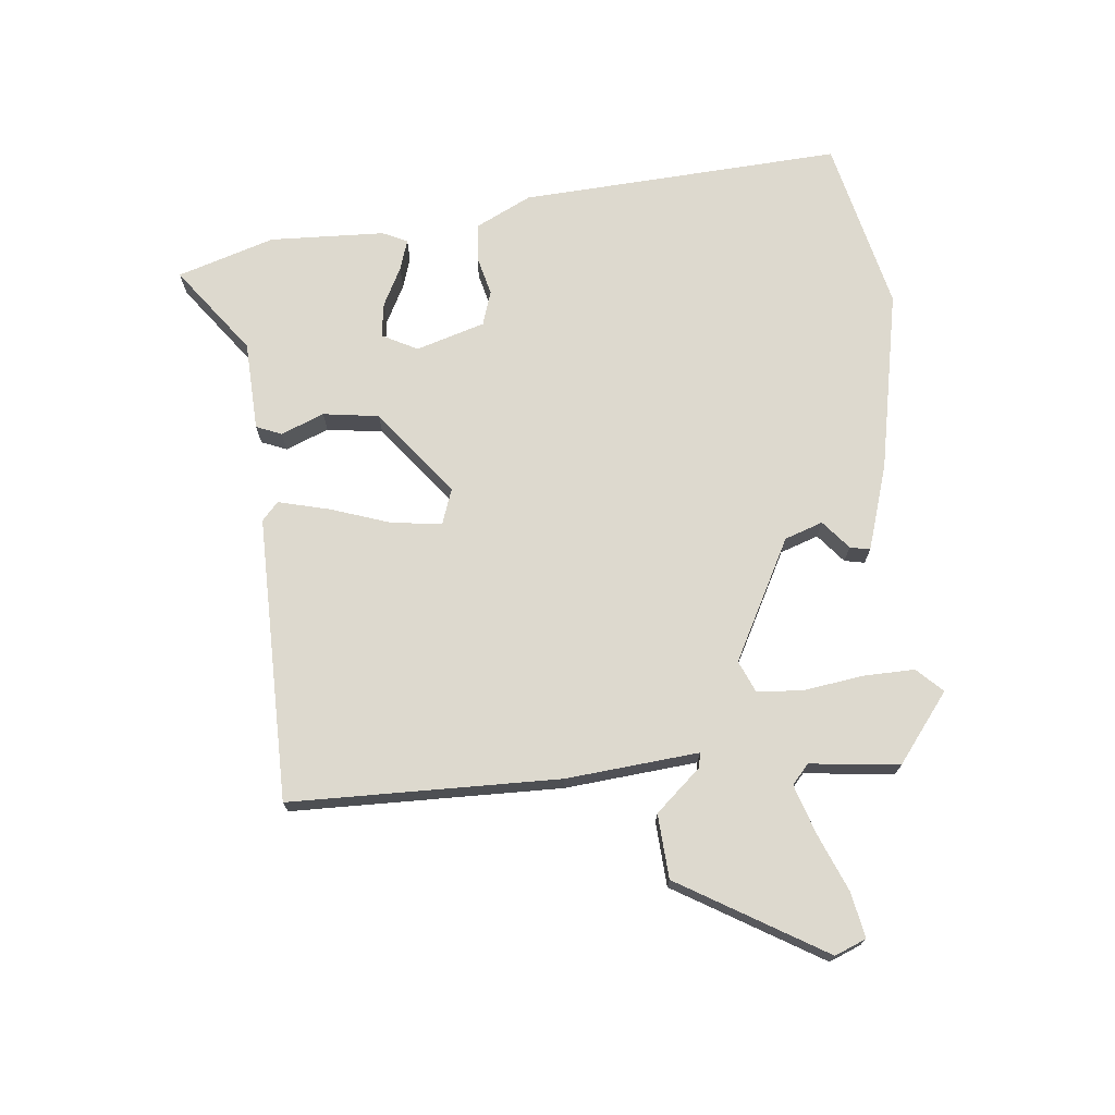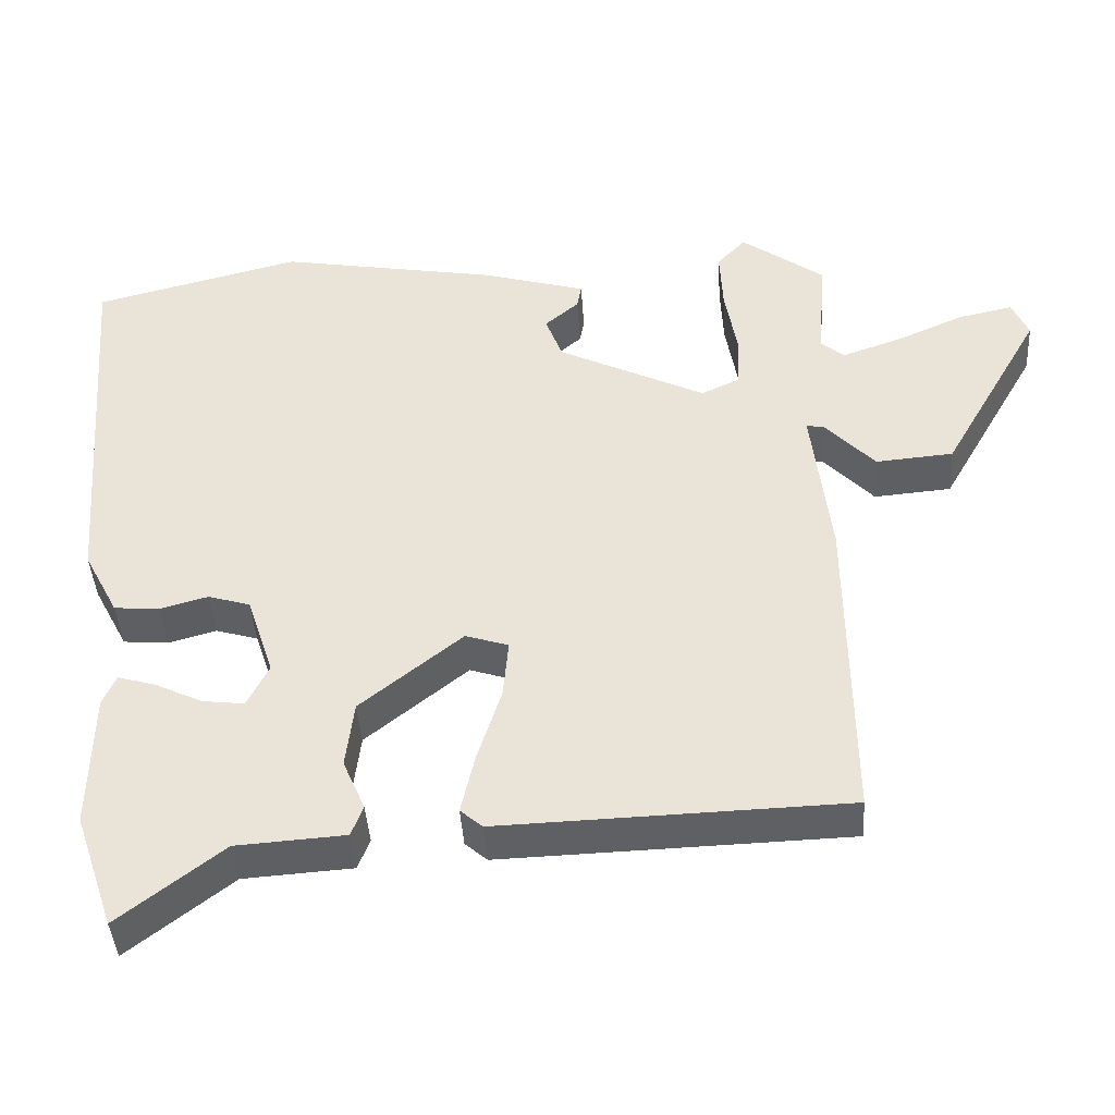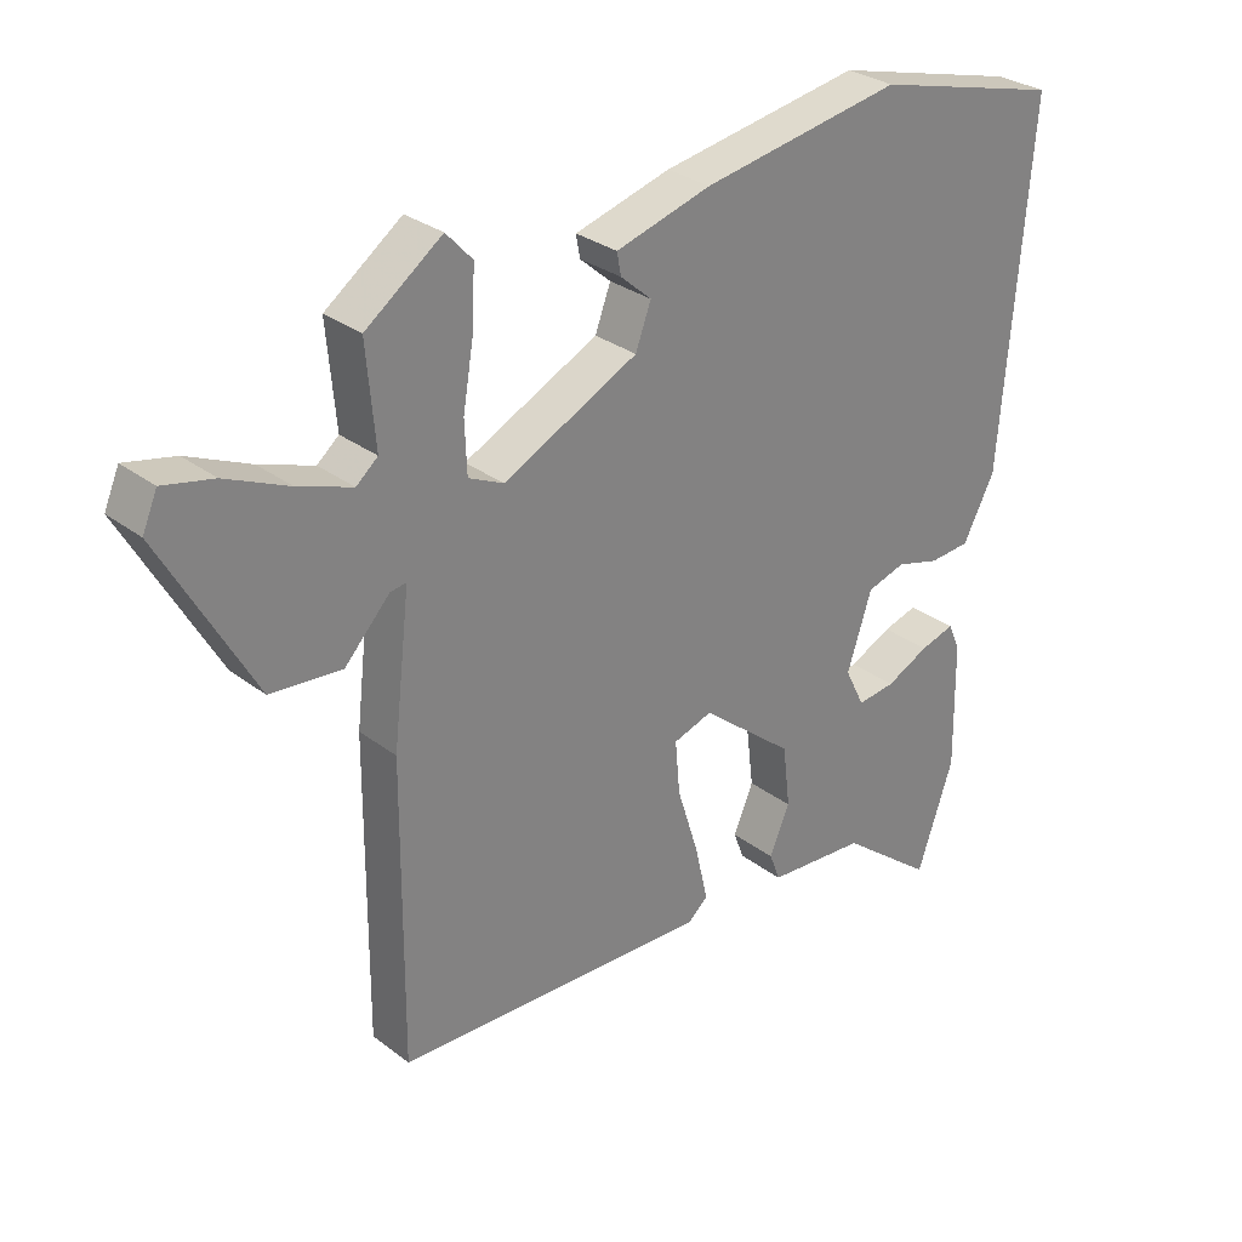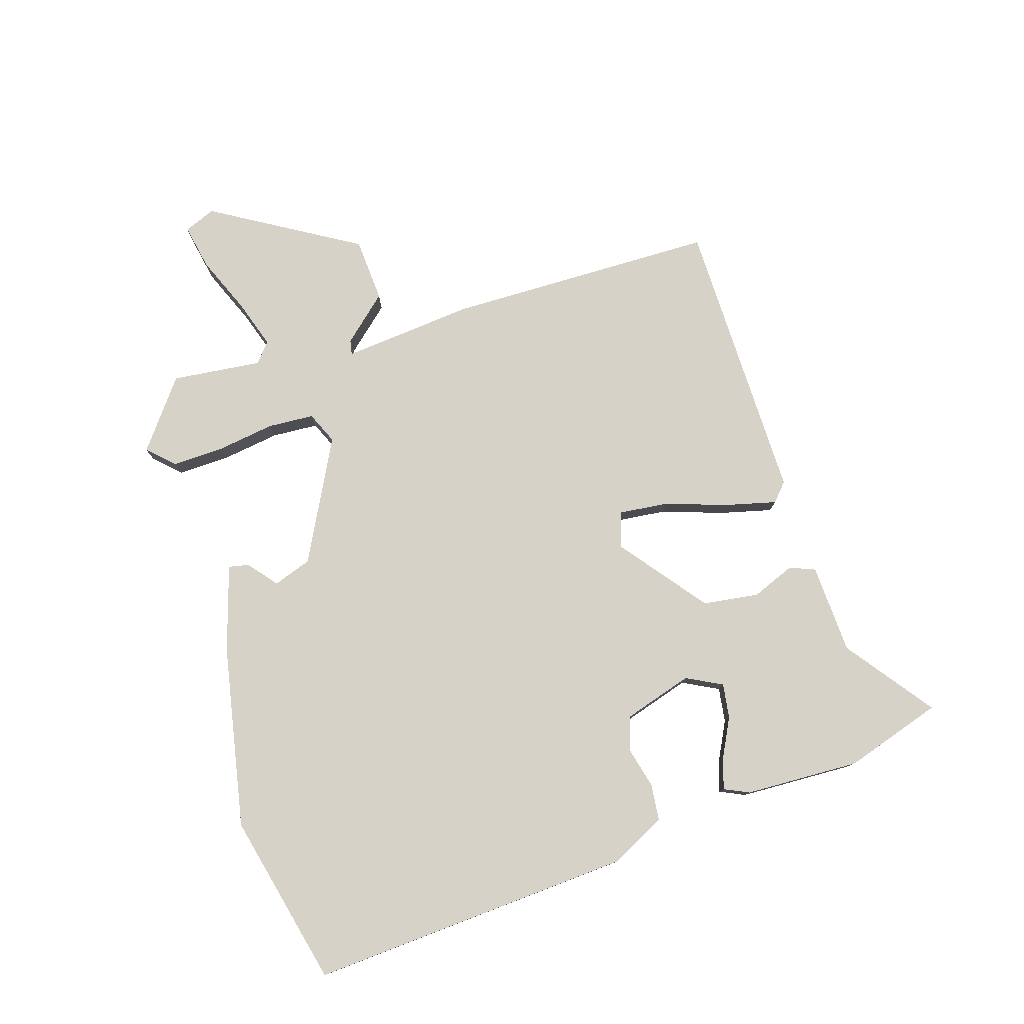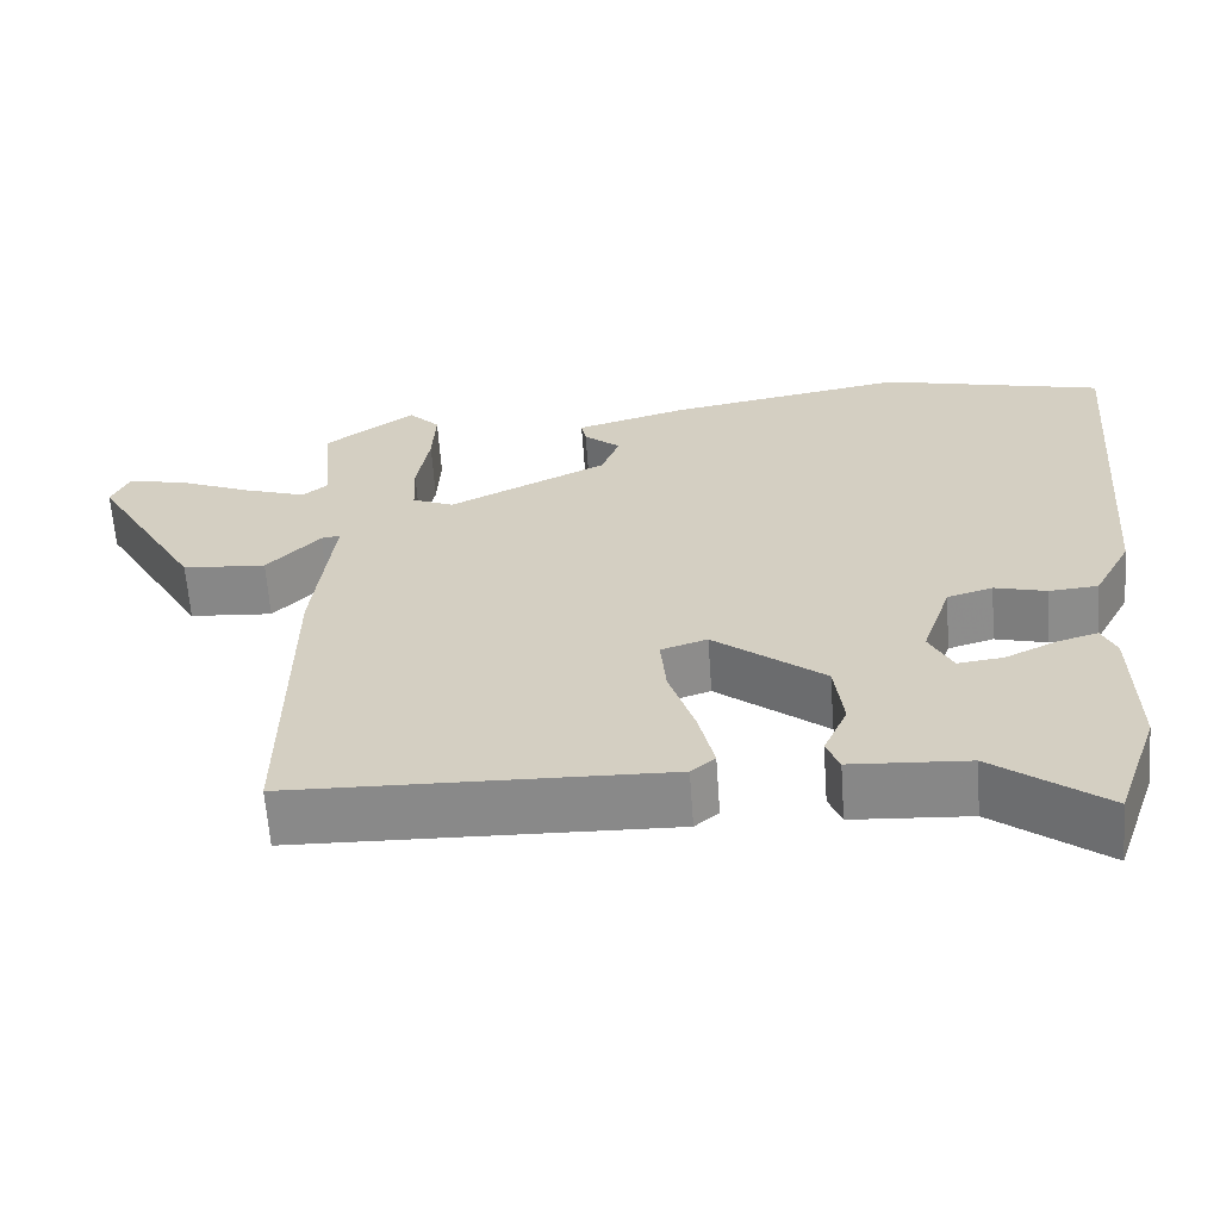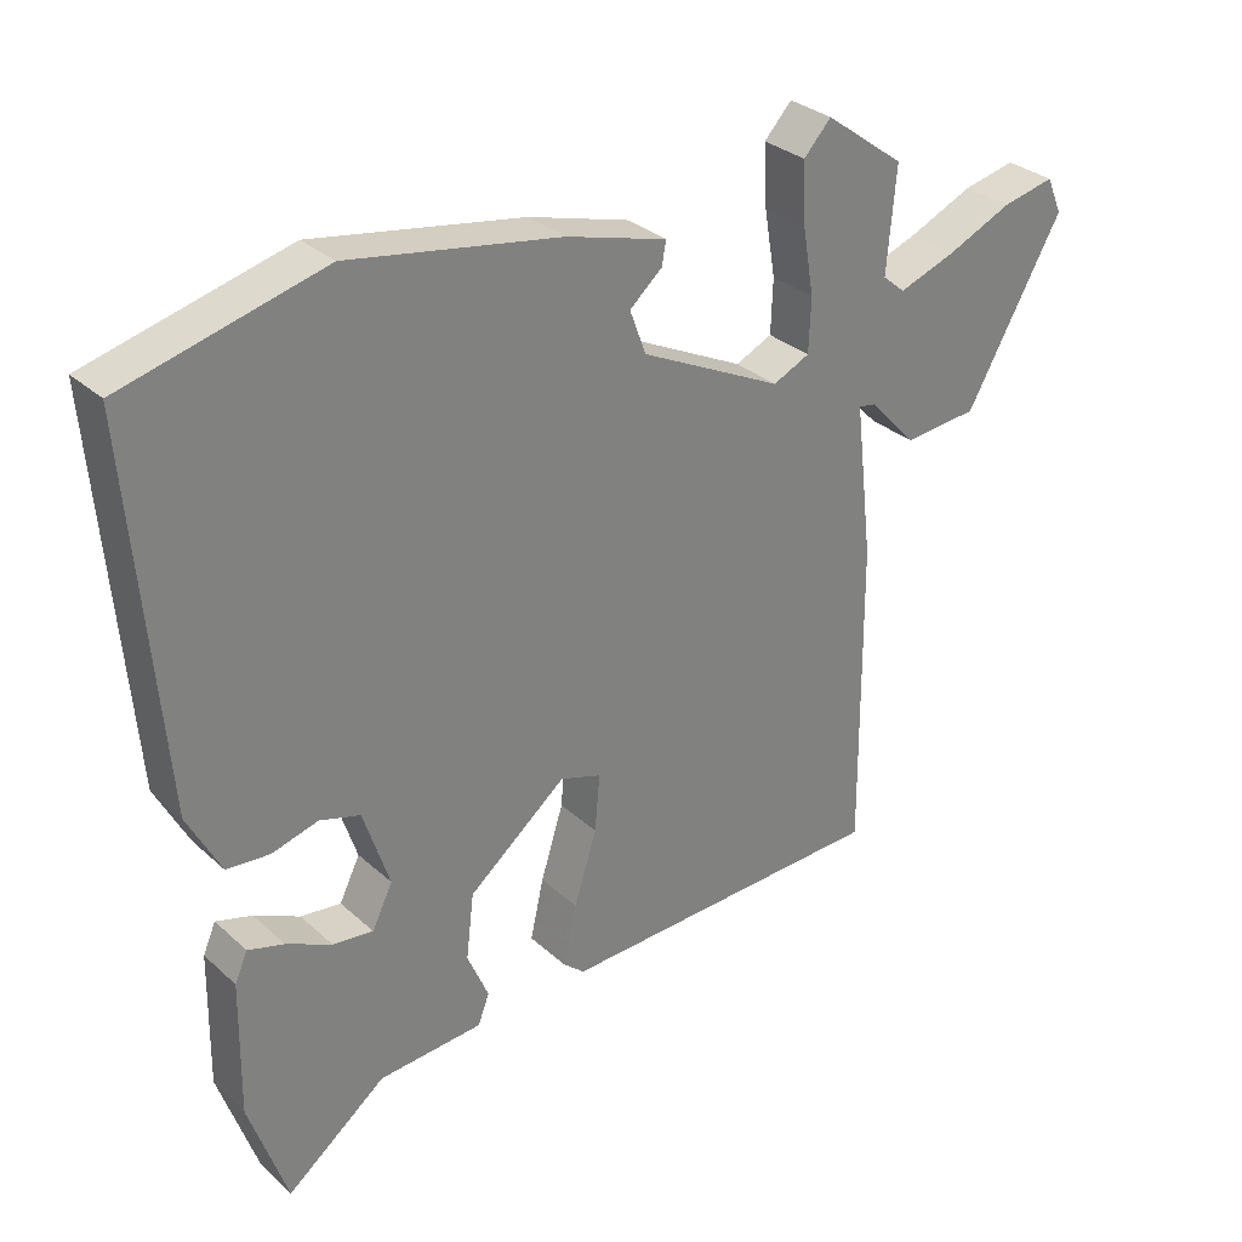
<metadata>
{"format":"obj","ext":"obj","renderer":"f3d","projection":"perspective","resolution":1024,"background":"white","views":[{"elev":71.8,"azim":-94.5,"up":"+Y"},{"elev":-42.4,"azim":-176.4,"up":"+Z"},{"elev":29.6,"azim":-41.9,"up":"+Z"},{"elev":78.5,"azim":73.8,"up":"+Y"},{"elev":-63.4,"azim":4.1,"up":"+Z"},{"elev":30.9,"azim":141.8,"up":"+Z"}]}
</metadata>
<code>
v 0.31 0.07 0.549
v 0.591 0.07 0.477
v 0.548 0.07 -0.05
v 0.501 0.07 -0.14
v 0.44 0.07 -0.145
v 0.375 0.07 -0.127
v 0.318 0.07 -0.144
v 0.281 0.07 -0.256
v 0.31 0.07 -0.315
v 0.367 0.07 -0.308
v 0.431 0.07 -0.277
v 0.482 0.07 -0.262
v 0.5 0.07 -0.303
v 0.503 0.07 -0.492
v 0.449 0.07 -0.65
v 0.309 0.07 -0.541
v 0.162 0.07 -0.531
v 0.146 0.07 -0.489
v 0.176 0.07 -0.419
v 0.165 0.07 -0.327
v 0.027 0.07 -0.215
v -0.031 0.07 -0.234
v -0.024 0.07 -0.314
v 0.008 0.07 -0.416
v 0.027 0.07 -0.5
v -0.003 0.07 -0.526
v -0.472 0.07 -0.511
v -0.469 0.07 -0.07
v -0.444 0.07 0.147
v -0.468 0.07 0.143
v -0.535 0.07 0.071
v -0.64 0.07 0.08
v -0.776 0.07 0.321
v -0.754 0.07 0.372
v -0.68 0.07 0.356
v -0.587 0.07 0.315
v -0.507 0.07 0.287
v -0.475 0.07 0.314
v -0.488 0.07 0.461
v -0.375 0.07 0.544
v -0.336 0.07 0.502
v -0.34 0.07 0.417
v -0.356 0.07 0.322
v -0.353 0.07 0.246
v -0.301 0.07 0.222
v -0.101 0.07 0.321
v -0.078 0.07 0.383
v -0.124 0.07 0.423
v -0.13 0.07 0.456
v 0.012 0.07 0.497
v 0.31 0 0.549
v 0.591 0 0.477
v 0.548 0 -0.05
v 0.501 0 -0.14
v 0.44 0 -0.145
v 0.375 0 -0.127
v 0.318 0 -0.144
v 0.281 0 -0.256
v 0.31 0 -0.315
v 0.367 0 -0.308
v 0.431 0 -0.277
v 0.482 0 -0.262
v 0.5 0 -0.303
v 0.503 0 -0.492
v 0.449 0 -0.65
v 0.309 0 -0.541
v 0.162 0 -0.531
v 0.146 0 -0.489
v 0.176 0 -0.419
v 0.165 0 -0.327
v 0.027 0 -0.215
v -0.031 0 -0.234
v -0.024 0 -0.314
v 0.008 0 -0.416
v 0.027 0 -0.5
v -0.003 0 -0.526
v -0.472 0 -0.511
v -0.469 0 -0.07
v -0.444 0 0.147
v -0.468 0 0.143
v -0.535 0 0.071
v -0.64 0 0.08
v -0.776 0 0.321
v -0.754 0 0.372
v -0.68 0 0.356
v -0.587 0 0.315
v -0.507 0 0.287
v -0.475 0 0.314
v -0.488 0 0.461
v -0.375 0 0.544
v -0.336 0 0.502
v -0.34 0 0.417
v -0.356 0 0.322
v -0.353 0 0.246
v -0.301 0 0.222
v -0.101 0 0.321
v -0.078 0 0.383
v -0.124 0 0.423
v -0.13 0 0.456
v 0.012 0 0.497
f 47 48 49 50
f 46 47 50 1
f 40 41 42 43
f 38 39 40 43
f 37 38 43 44
f 33 34 35 36
f 33 36 37
f 30 31 32 33
f 29 30 33 37
f 26 27 28 29
f 23 24 25 26
f 23 26 29 37
f 16 17 18 19
f 16 19 20
f 15 16 20
f 14 15 20
f 10 11 12 13
f 9 10 13 14
f 3 4 5 6
f 3 6 7
f 46 1 2 3
f 45 46 3 7
f 22 23 37 44
f 21 22 44 45
f 9 14 20 21
f 8 9 21 45
f 7 8 45
f 100 99 98 97
f 51 100 97 96
f 93 92 91 90
f 93 90 89 88
f 94 93 88 87
f 86 85 84 83
f 87 86 83
f 83 82 81 80
f 87 83 80 79
f 79 78 77 76
f 76 75 74 73
f 87 79 76 73
f 69 68 67 66
f 70 69 66
f 70 66 65
f 70 65 64
f 63 62 61 60
f 64 63 60 59
f 56 55 54 53
f 57 56 53
f 53 52 51 96
f 57 53 96 95
f 94 87 73 72
f 95 94 72 71
f 71 70 64 59
f 95 71 59 58
f 95 58 57
f 1 51 52 2
f 2 52 53 3
f 3 53 54 4
f 4 54 55 5
f 5 55 56 6
f 6 56 57 7
f 7 57 58 8
f 8 58 59 9
f 9 59 60 10
f 10 60 61 11
f 11 61 62 12
f 12 62 63 13
f 13 63 64 14
f 14 64 65 15
f 15 65 66 16
f 16 66 67 17
f 17 67 68 18
f 18 68 69 19
f 19 69 70 20
f 20 70 71 21
f 21 71 72 22
f 22 72 73 23
f 23 73 74 24
f 24 74 75 25
f 25 75 76 26
f 26 76 77 27
f 27 77 78 28
f 28 78 79 29
f 29 79 80 30
f 30 80 81 31
f 31 81 82 32
f 32 82 83 33
f 33 83 84 34
f 34 84 85 35
f 35 85 86 36
f 36 86 87 37
f 37 87 88 38
f 38 88 89 39
f 39 89 90 40
f 40 90 91 41
f 41 91 92 42
f 42 92 93 43
f 43 93 94 44
f 44 94 95 45
f 45 95 96 46
f 46 96 97 47
f 47 97 98 48
f 48 98 99 49
f 49 99 100 50
f 50 100 51 1

</code>
